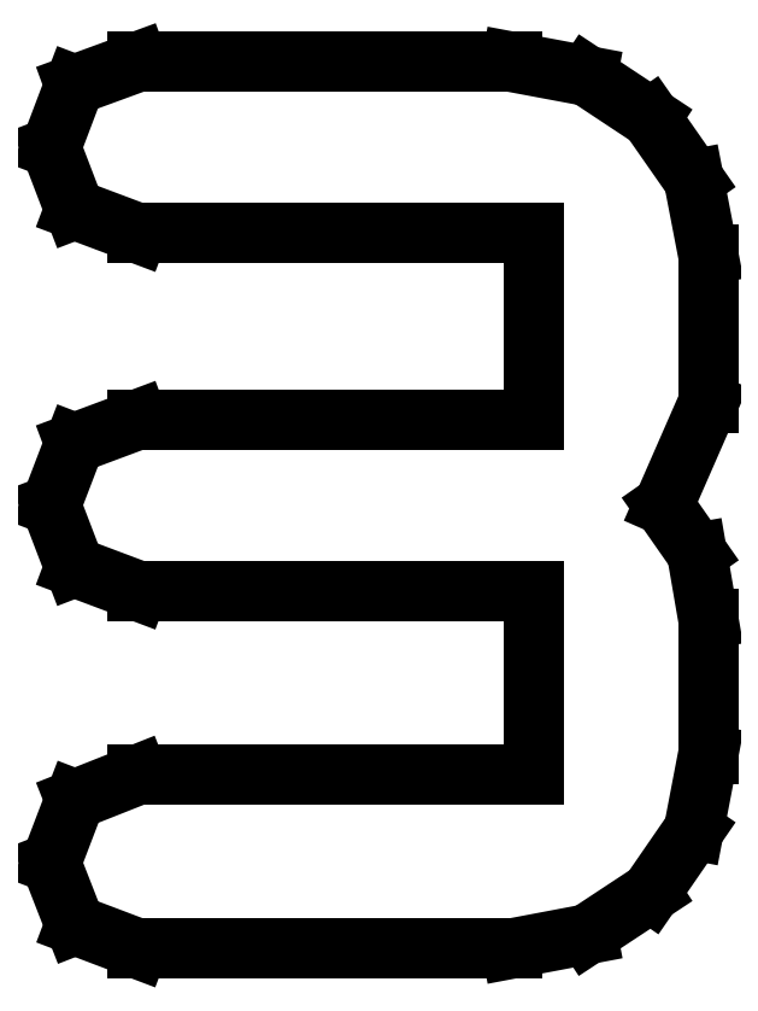
<metadata>
{"format":"dxf","ext":"dxf","renderer":"ezdxf+matplotlib","layout":"modelspace","background":"white","min_lineweight":24,"dpi":150}
</metadata>
<code>
0
SECTION
2
ENTITIES
0
LINE
8
0
10
0.2289
20
0.1147
30
0
11
0.2249
21
0.1376
31
0
0
LINE
8
0
10
0.2249
20
0.1376
30
0
11
0.2133
21
0.1542
31
0
0
LINE
8
0
10
0.2133
20
0.1542
30
0
11
0.2289
21
0.1898
31
0
0
LINE
8
0
10
0.2289
20
0.1898
30
0
11
0.2289
21
0.2413
31
0
0
LINE
8
0
10
0.2289
20
0.2413
30
0
11
0.2238
21
0.2675
31
0
0
LINE
8
0
10
0.2238
20
0.2675
30
0
11
0.2089
21
0.2889
31
0
0
LINE
8
0
10
0.2089
20
0.2889
30
0
11
0.1868
21
0.3035
31
0
0
LINE
8
0
10
0.1868
20
0.3035
30
0
11
0.1604
21
0.3084
31
0
0
LINE
8
0
10
0.1604
20
0.3084
30
0
11
0.03022
21
0.3084
31
0
0
LINE
8
0
10
0.03022
20
0.3084
30
0
11
0.008247
21
0.3004
31
0
0
LINE
8
0
10
0.008247
20
0.3004
30
0
11
0
21
0.2786
31
0
0
LINE
8
0
10
0
20
0.2786
30
0
11
0.008247
21
0.2571
31
0
0
LINE
8
0
10
0.008247
20
0.2571
30
0
11
0.03022
21
0.2489
31
0
0
LINE
8
0
10
0.03022
20
0.2489
30
0
11
0.168
21
0.2489
31
0
0
LINE
8
0
10
0.168
20
0.2489
30
0
11
0.168
21
0.184
31
0
0
LINE
8
0
10
0.168
20
0.184
30
0
11
0.03022
21
0.184
31
0
0
LINE
8
0
10
0.03022
20
0.184
30
0
11
0.008247
21
0.1758
31
0
0
LINE
8
0
10
0.008247
20
0.1758
30
0
11
0
21
0.1542
31
0
0
LINE
8
0
10
0
20
0.1542
30
0
11
0.008247
21
0.1327
31
0
0
LINE
8
0
10
0.008247
20
0.1327
30
0
11
0.03022
21
0.1245
31
0
0
LINE
8
0
10
0.03022
20
0.1245
30
0
11
0.168
21
0.1245
31
0
0
LINE
8
0
10
0.168
20
0.1245
30
0
11
0.168
21
0.06044
31
0
0
LINE
8
0
10
0.168
20
0.06044
30
0
11
0.03022
21
0.06044
31
0
0
LINE
8
0
10
0.03022
20
0.06044
30
0
11
0.008409
21
0.05181
31
0
0
LINE
8
0
10
0.008409
20
0.05181
30
0
11
0
21
0.02979
31
0
0
LINE
8
0
10
0
20
0.02979
30
0
11
0.008409
21
0.008247
31
0
0
LINE
8
0
10
0.008409
20
0.008247
30
0
11
0.03022
21
-0
31
0
0
LINE
8
0
10
0.03022
20
-0
30
0
11
0.1604
21
-0
31
0
0
LINE
8
0
10
0.1604
20
-0
30
0
11
0.1868
21
0.004991
31
0
0
LINE
8
0
10
0.1868
20
0.004991
30
0
11
0.2089
21
0.01953
31
0
0
LINE
8
0
10
0.2089
20
0.01953
30
0
11
0.2238
21
0.04123
31
0
0
LINE
8
0
10
0.2238
20
0.04123
30
0
11
0.2289
21
0.06755
31
0
0
LINE
8
0
10
0.2289
20
0.06755
30
0
11
0.2289
21
0.1147
31
0
0
ENDSEC
0
EOF

</code>
